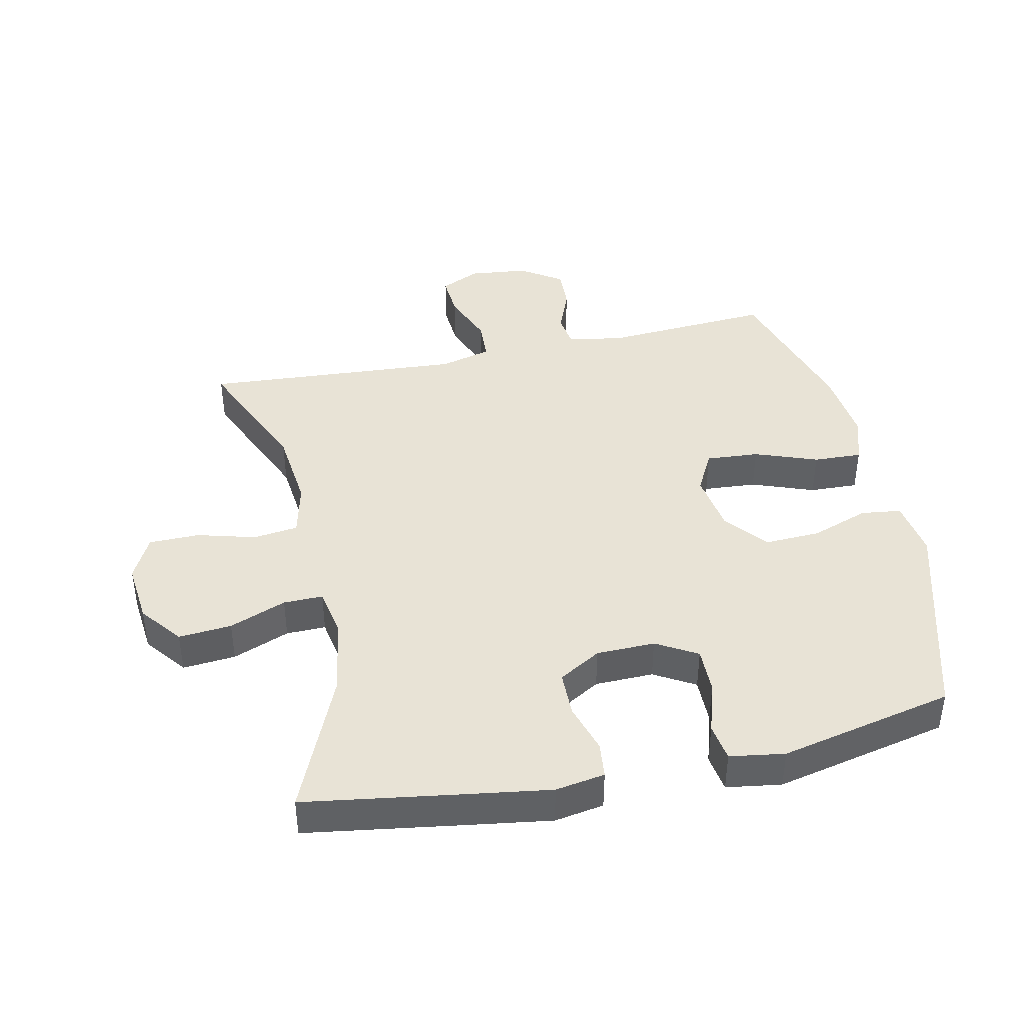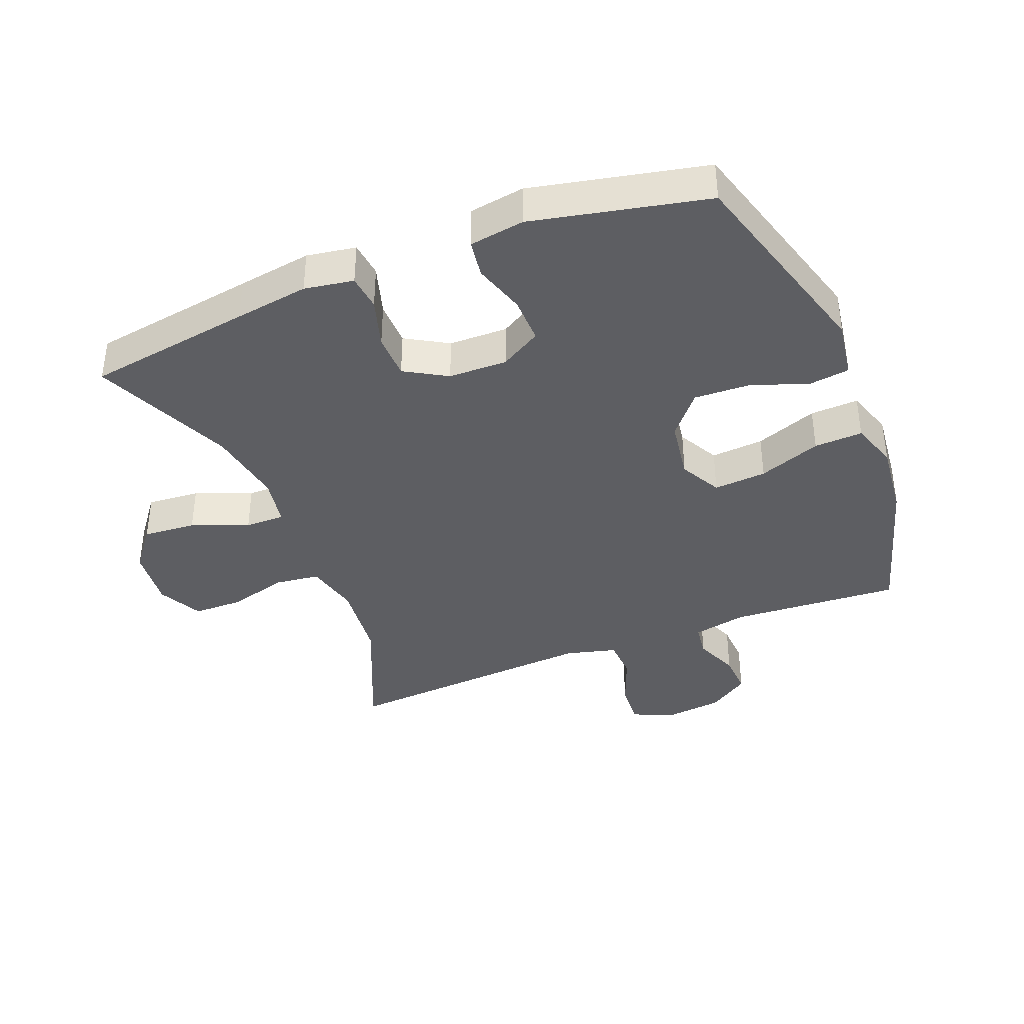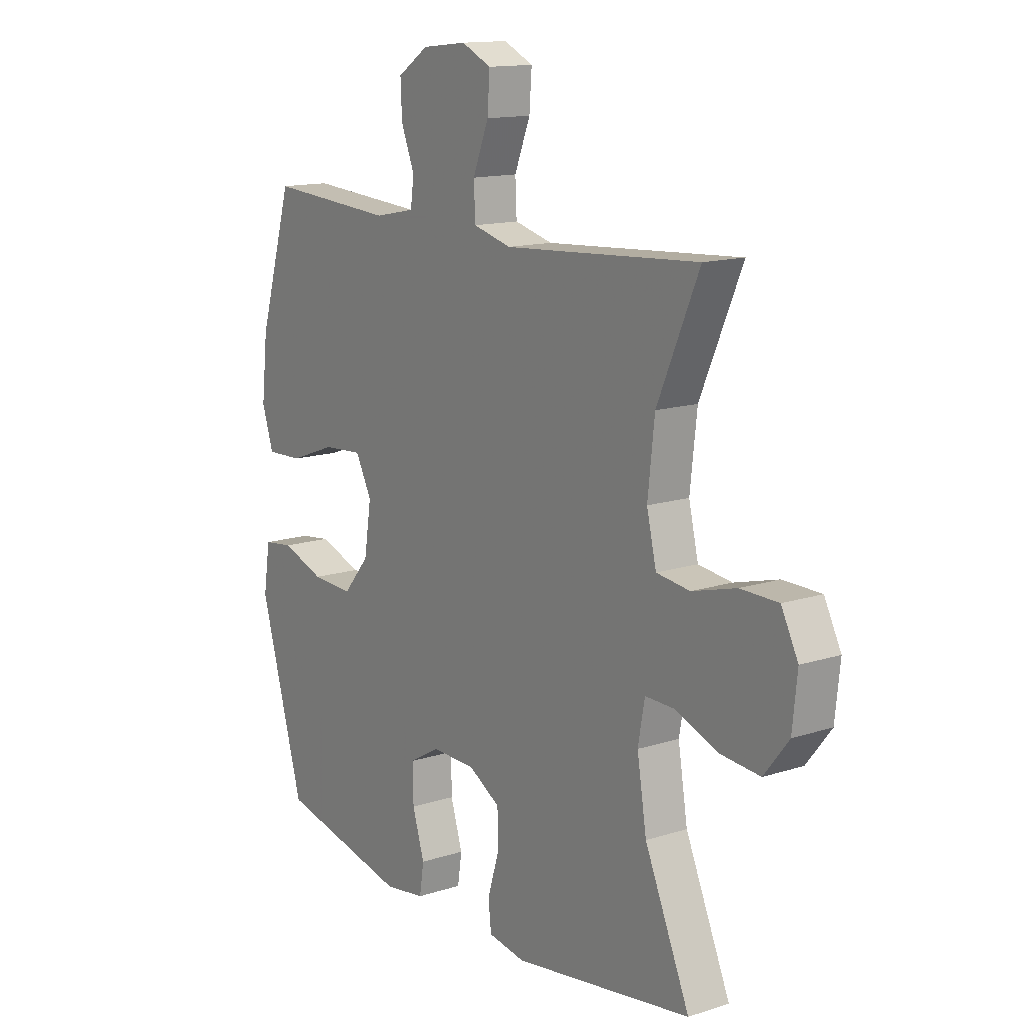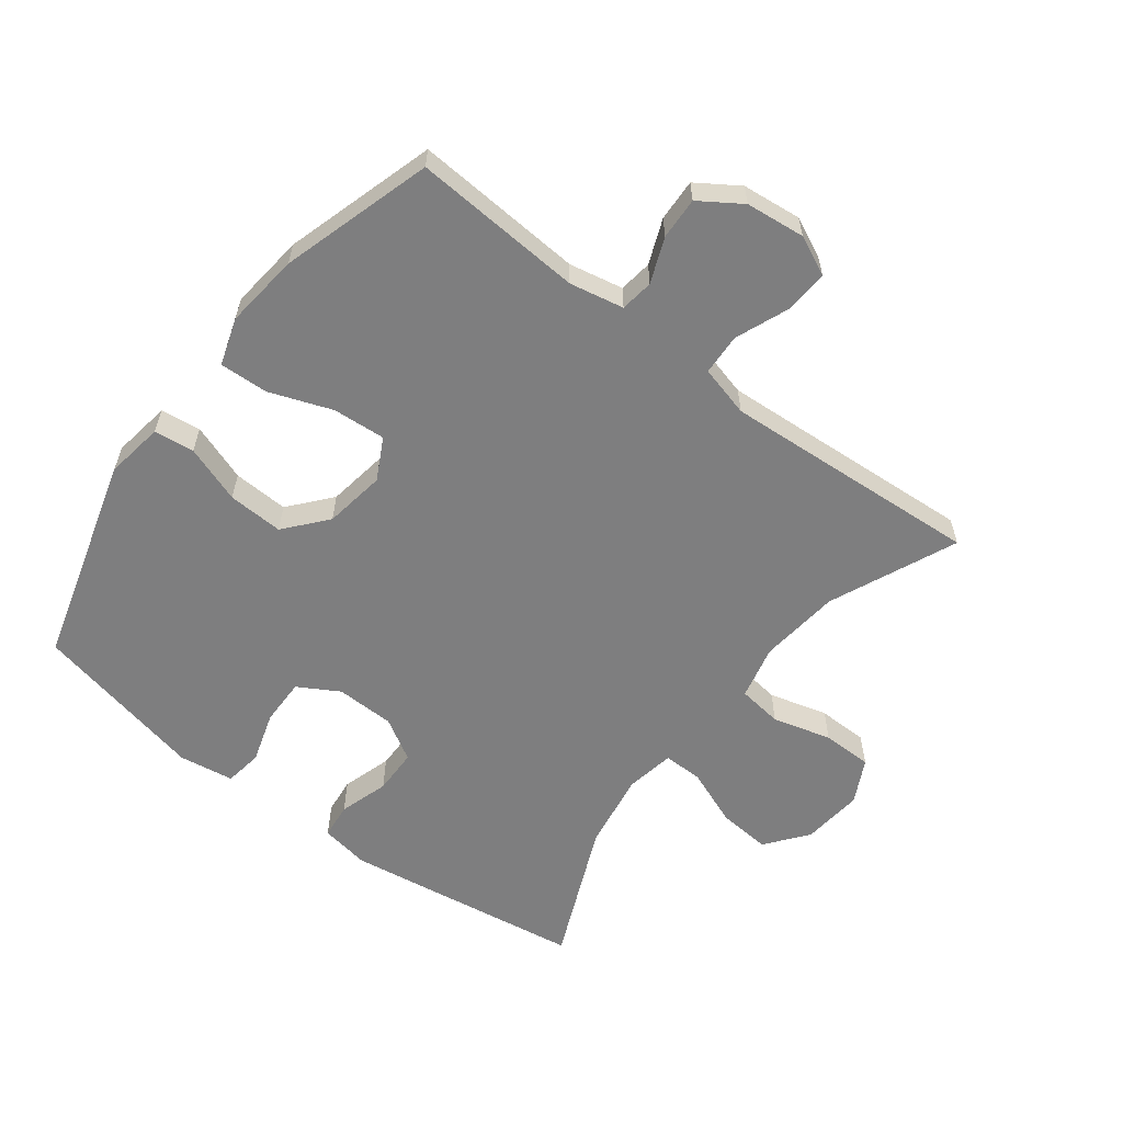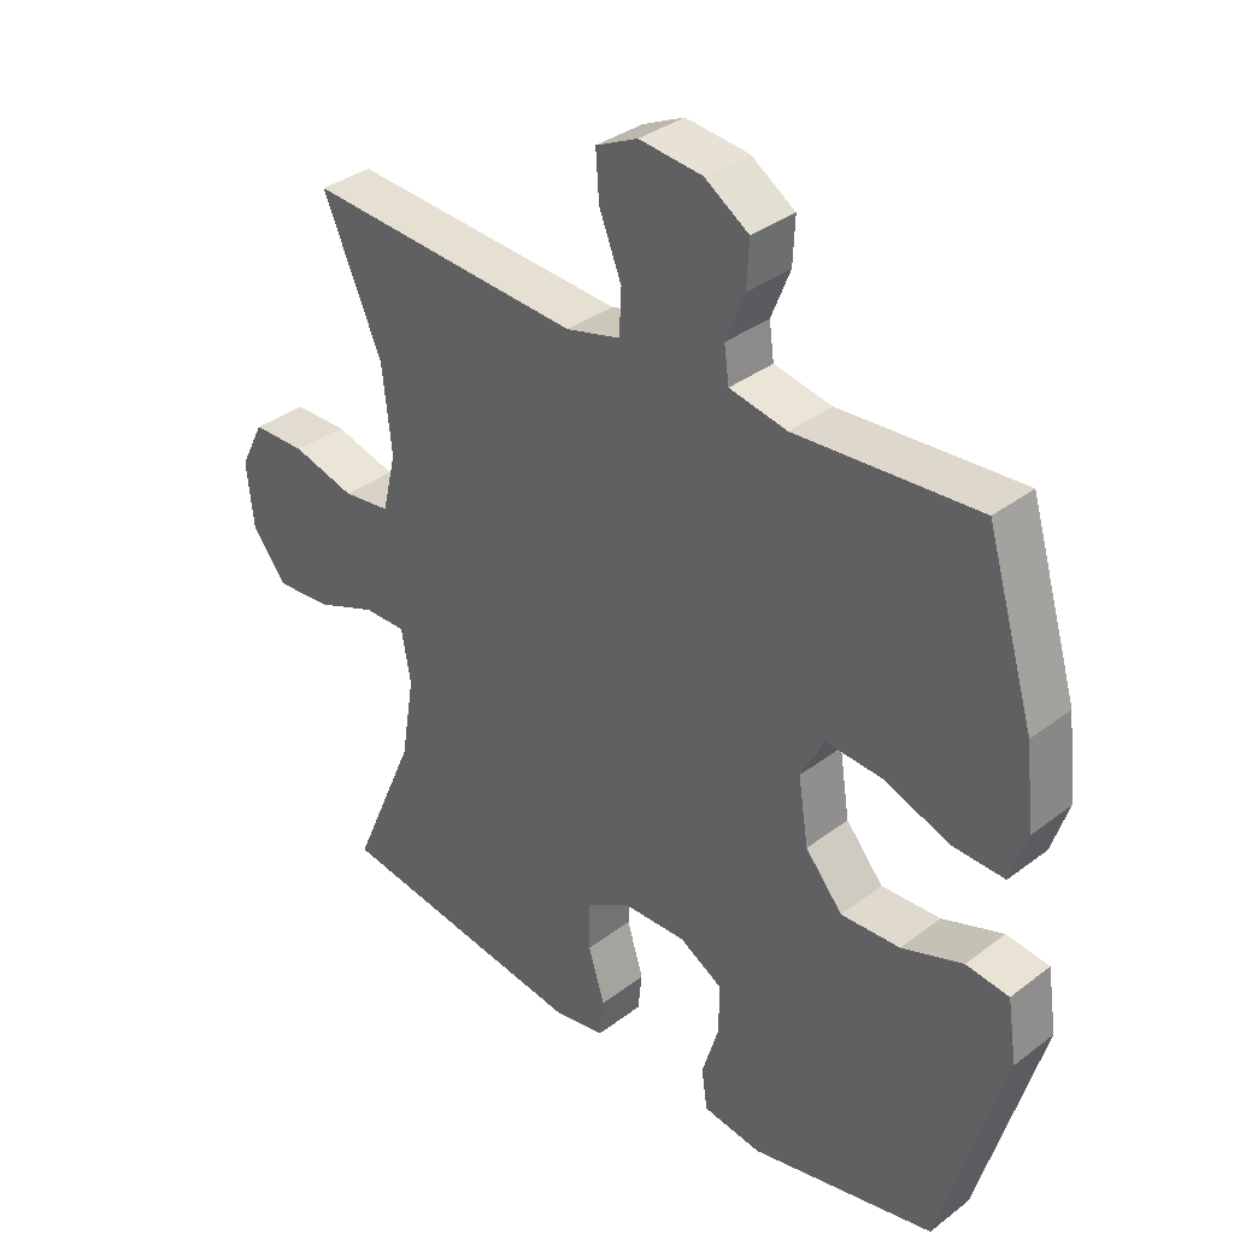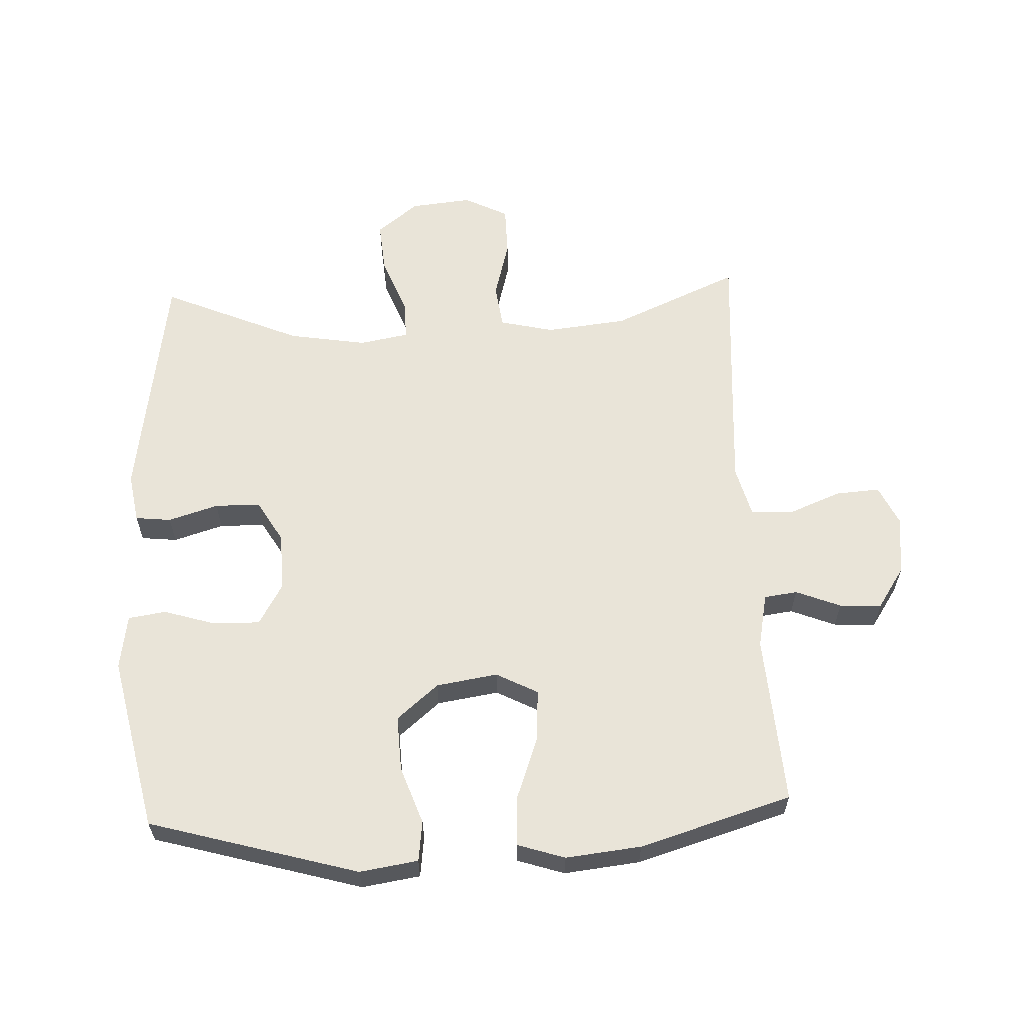
<metadata>
{"format":"obj","ext":"obj","renderer":"f3d","projection":"perspective","resolution":1024,"background":"white","views":[{"elev":41.9,"azim":167.9,"up":"+Y"},{"elev":-38.7,"azim":-158.1,"up":"+Y"},{"elev":13.9,"azim":54.5,"up":"+Z"},{"elev":-59.4,"azim":-37.3,"up":"+Y"},{"elev":35.0,"azim":-135.3,"up":"+Z"},{"elev":60.5,"azim":-92.5,"up":"+Y"}]}
</metadata>
<code>
v 0.5 0.07 0.5
v 0.413 0.07 0.301
v 0.399 0.07 0.174
v 0.419 0.07 0.089
v 0.489 0.07 0.08
v 0.581 0.07 0.105
v 0.66 0.07 0.104
v 0.695 0.07 0.035
v 0.685 0.07 -0.061
v 0.634 0.07 -0.126
v 0.551 0.07 -0.119
v 0.462 0.07 -0.084
v 0.4 0.07 -0.083
v 0.386 0.07 -0.16
v 0.406 0.07 -0.282
v 0.5 0.07 -0.5
v 0.24 0.07 -0.539
v 0.124 0.07 -0.556
v 0.047 0.07 -0.543
v 0.041 0.07 -0.487
v 0.065 0.07 -0.409
v 0.064 0.07 -0.338
v -0.002 0.07 -0.299
v -0.094 0.07 -0.297
v -0.158 0.07 -0.334
v -0.157 0.07 -0.407
v -0.132 0.07 -0.488
v -0.141 0.07 -0.547
v -0.227 0.07 -0.56
v -0.5 0.07 -0.5
v -0.593 0.07 -0.173
v -0.579 0.07 -0.082
v -0.516 0.07 -0.074
v -0.426 0.07 -0.106
v -0.339 0.07 -0.11
v -0.284 0.07 -0.045
v -0.269 0.07 0.051
v -0.303 0.07 0.116
v -0.386 0.07 0.11
v -0.484 0.07 0.074
v -0.56 0.07 0.071
v -0.584 0.07 0.145
v -0.571 0.07 0.263
v -0.5 0.07 0.5
v -0.233 0.07 0.482
v -0.148 0.07 0.499
v -0.141 0.07 0.551
v -0.169 0.07 0.621
v -0.172 0.07 0.687
v -0.107 0.07 0.73
v -0.014 0.07 0.74
v 0.048 0.07 0.711
v 0.043 0.07 0.642
v 0.01 0.07 0.559
v 0.013 0.07 0.494
v 0.093 0.07 0.473
v 0.216 0.07 0.481
v 0.5 0 0.5
v 0.413 0 0.301
v 0.399 0 0.174
v 0.419 0 0.089
v 0.489 0 0.08
v 0.581 0 0.105
v 0.66 0 0.104
v 0.695 0 0.035
v 0.685 0 -0.061
v 0.634 0 -0.126
v 0.551 0 -0.119
v 0.462 0 -0.084
v 0.4 0 -0.083
v 0.386 0 -0.16
v 0.406 0 -0.282
v 0.5 0 -0.5
v 0.24 0 -0.539
v 0.124 0 -0.556
v 0.047 0 -0.543
v 0.041 0 -0.487
v 0.065 0 -0.409
v 0.064 0 -0.338
v -0.002 0 -0.299
v -0.094 0 -0.297
v -0.158 0 -0.334
v -0.157 0 -0.407
v -0.132 0 -0.488
v -0.141 0 -0.547
v -0.227 0 -0.56
v -0.5 0 -0.5
v -0.593 0 -0.173
v -0.579 0 -0.082
v -0.516 0 -0.074
v -0.426 0 -0.106
v -0.339 0 -0.11
v -0.284 0 -0.045
v -0.269 0 0.051
v -0.303 0 0.116
v -0.386 0 0.11
v -0.484 0 0.074
v -0.56 0 0.071
v -0.584 0 0.145
v -0.571 0 0.263
v -0.5 0 0.5
v -0.233 0 0.482
v -0.148 0 0.499
v -0.141 0 0.551
v -0.169 0 0.621
v -0.172 0 0.687
v -0.107 0 0.73
v -0.014 0 0.74
v 0.048 0 0.711
v 0.043 0 0.642
v 0.01 0 0.559
v 0.013 0 0.494
v 0.093 0 0.473
v 0.216 0 0.481
f 51 52 53 54
f 51 54 55
f 50 51 55
f 47 48 49 50
f 46 47 50 55
f 45 46 55 56
f 43 44 45
f 42 43 45 56
f 39 40 41 42
f 38 39 42 56
f 31 32 33 34
f 31 34 35
f 30 31 35
f 29 30 35 36
f 26 27 28 29
f 25 26 29 36
f 18 19 20 21
f 18 21 22
f 15 16 17 18
f 14 15 18 22
f 13 14 22 23
f 9 10 11 12
f 9 12 13
f 8 9 13
f 5 6 7 8
f 4 5 8 13
f 3 4 13 23
f 57 1 2
f 37 38 56 57
f 24 25 36 37
f 23 24 37 57
f 2 3 23 57
f 111 110 109 108
f 112 111 108
f 112 108 107
f 107 106 105 104
f 112 107 104 103
f 113 112 103 102
f 102 101 100
f 113 102 100 99
f 99 98 97 96
f 113 99 96 95
f 91 90 89 88
f 92 91 88
f 92 88 87
f 93 92 87 86
f 86 85 84 83
f 93 86 83 82
f 78 77 76 75
f 79 78 75
f 75 74 73 72
f 79 75 72 71
f 80 79 71 70
f 69 68 67 66
f 70 69 66
f 70 66 65
f 65 64 63 62
f 70 65 62 61
f 80 70 61 60
f 59 58 114
f 114 113 95 94
f 94 93 82 81
f 114 94 81 80
f 114 80 60 59
f 1 58 59 2
f 2 59 60 3
f 3 60 61 4
f 4 61 62 5
f 5 62 63 6
f 6 63 64 7
f 7 64 65 8
f 8 65 66 9
f 9 66 67 10
f 10 67 68 11
f 11 68 69 12
f 12 69 70 13
f 13 70 71 14
f 14 71 72 15
f 15 72 73 16
f 16 73 74 17
f 17 74 75 18
f 18 75 76 19
f 19 76 77 20
f 20 77 78 21
f 21 78 79 22
f 22 79 80 23
f 23 80 81 24
f 24 81 82 25
f 25 82 83 26
f 26 83 84 27
f 27 84 85 28
f 28 85 86 29
f 29 86 87 30
f 30 87 88 31
f 31 88 89 32
f 32 89 90 33
f 33 90 91 34
f 34 91 92 35
f 35 92 93 36
f 36 93 94 37
f 37 94 95 38
f 38 95 96 39
f 39 96 97 40
f 40 97 98 41
f 41 98 99 42
f 42 99 100 43
f 43 100 101 44
f 44 101 102 45
f 45 102 103 46
f 46 103 104 47
f 47 104 105 48
f 48 105 106 49
f 49 106 107 50
f 50 107 108 51
f 51 108 109 52
f 52 109 110 53
f 53 110 111 54
f 54 111 112 55
f 55 112 113 56
f 56 113 114 57
f 57 114 58 1

</code>
